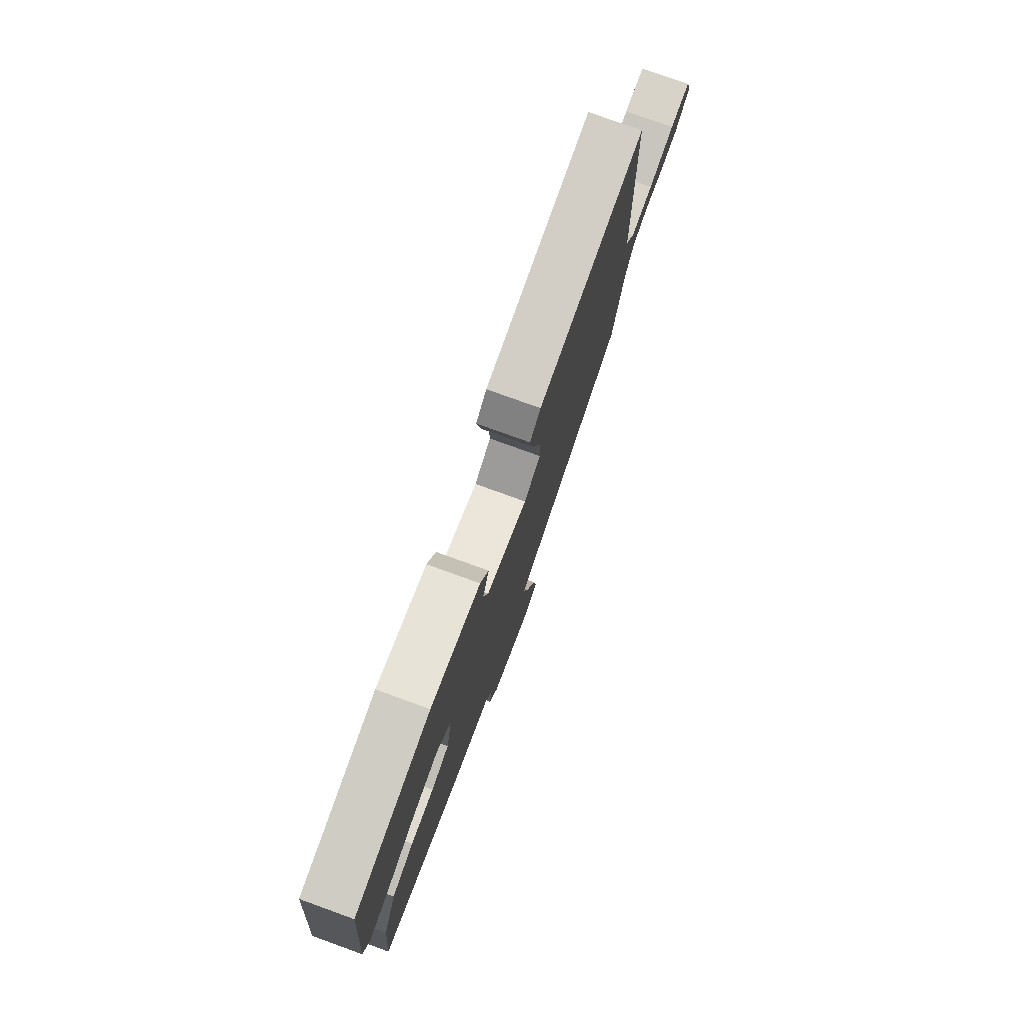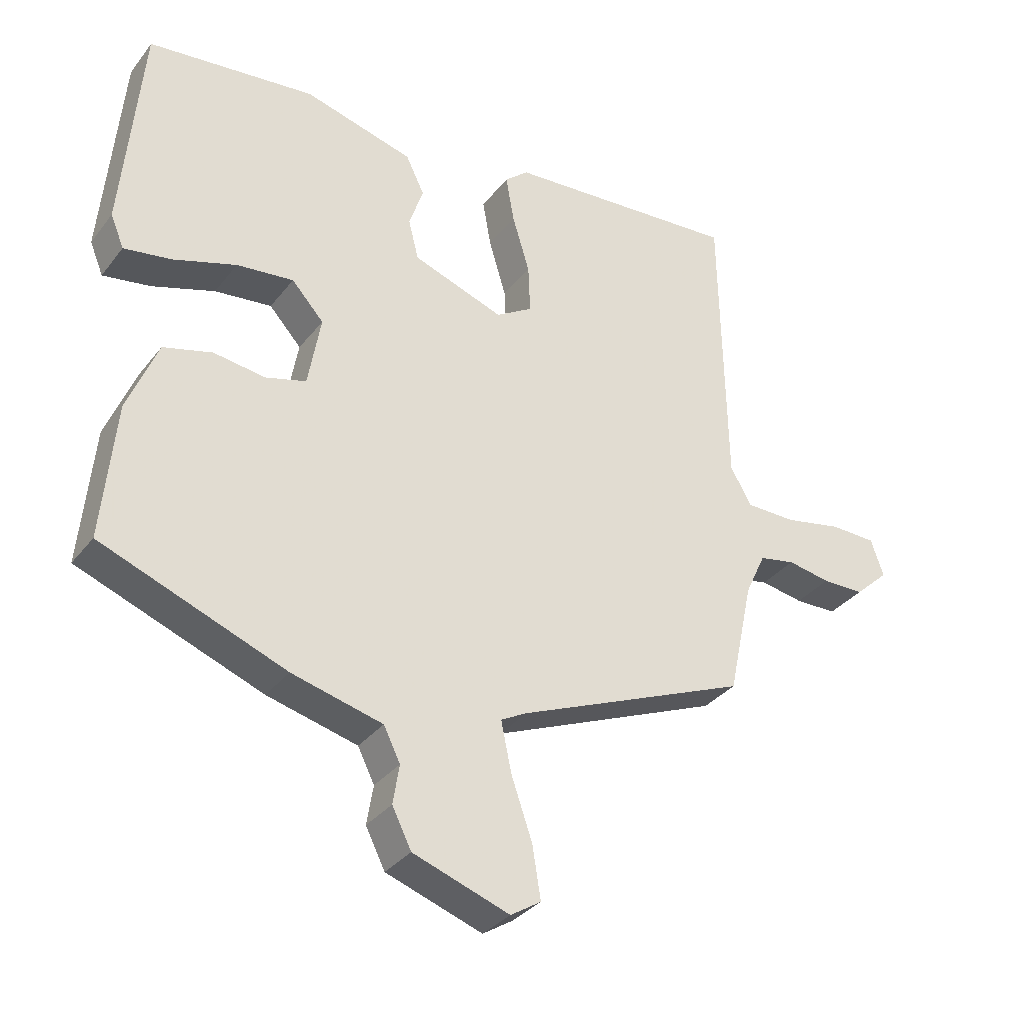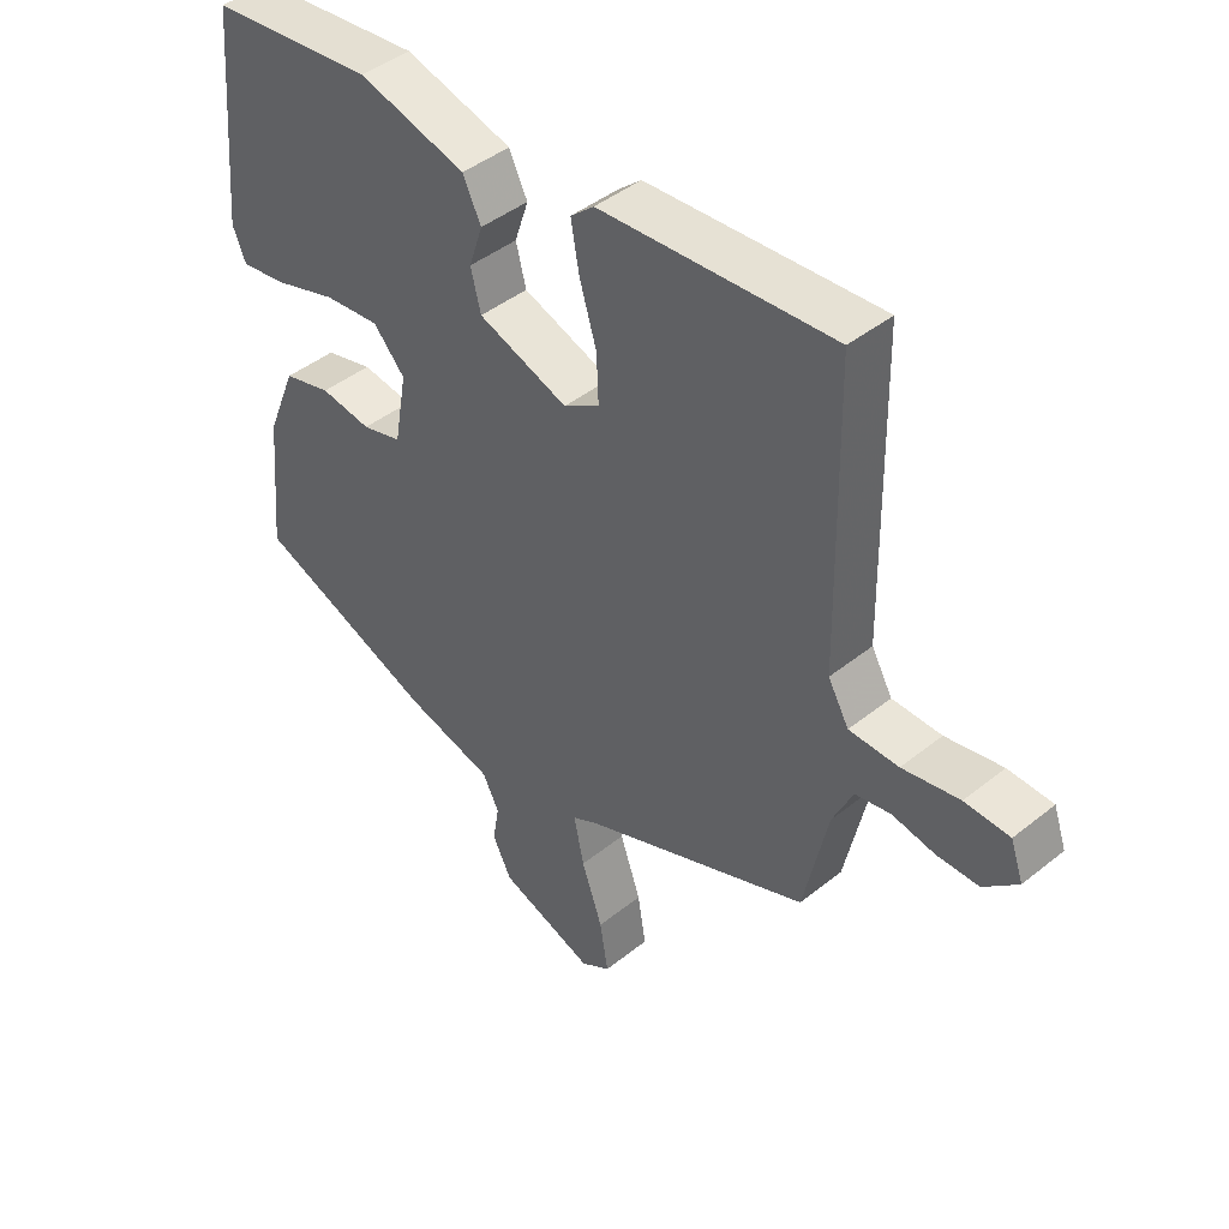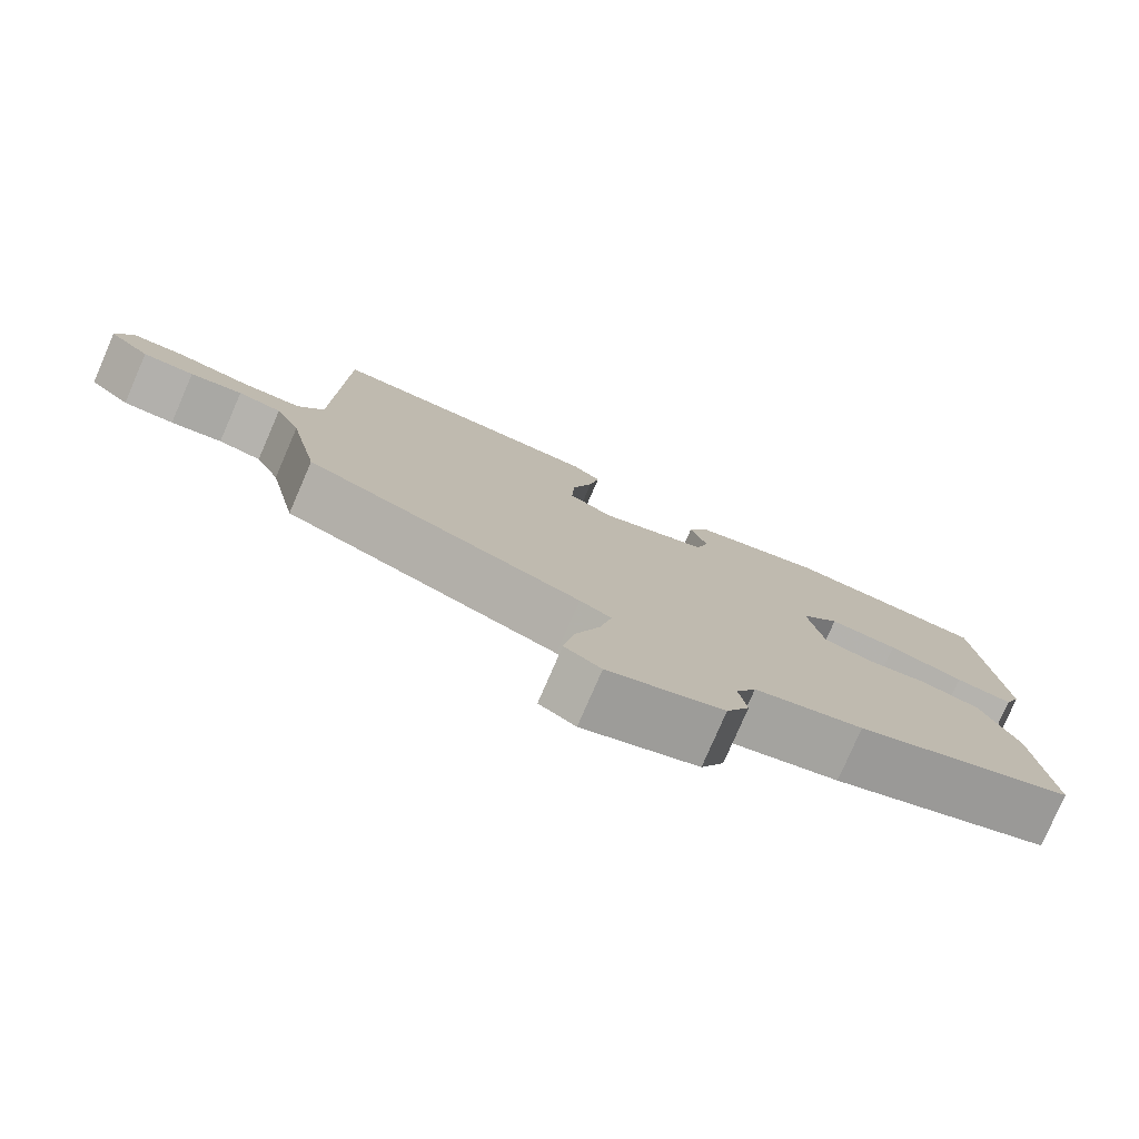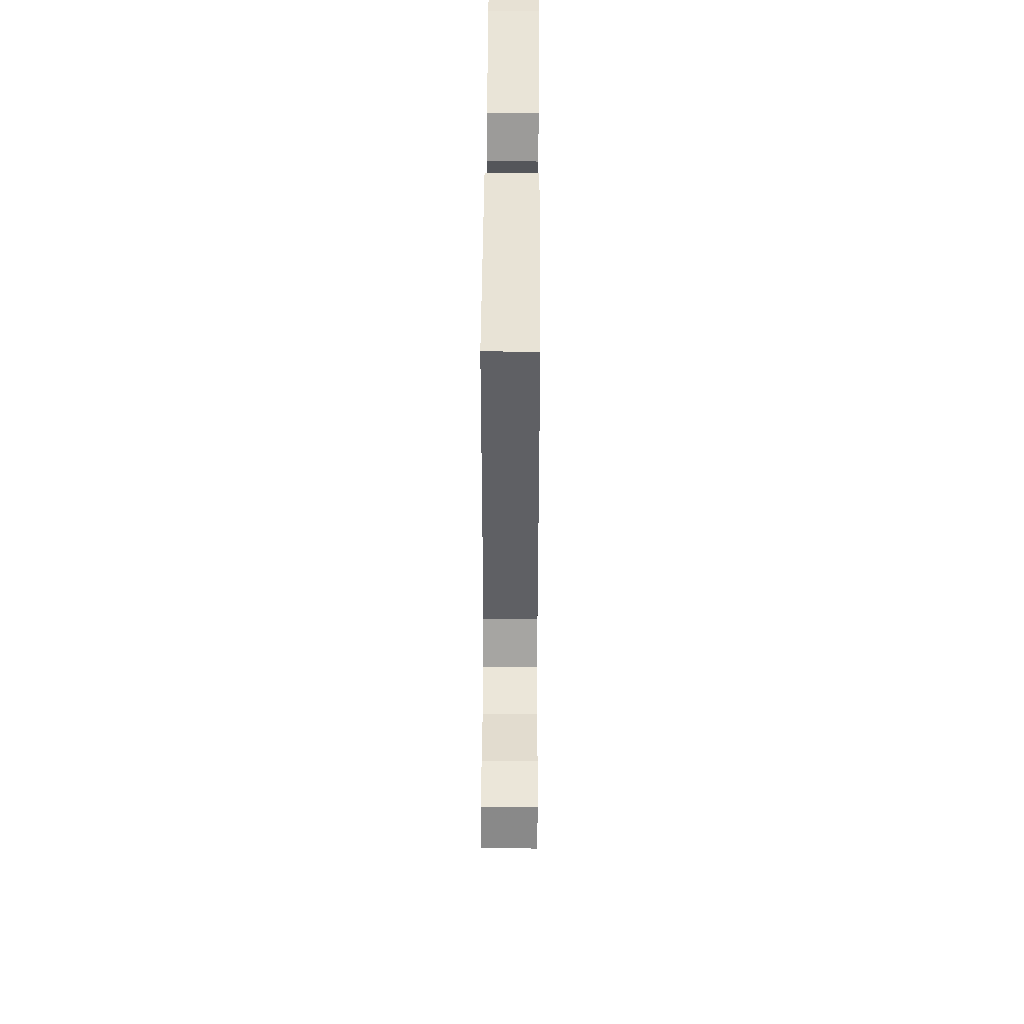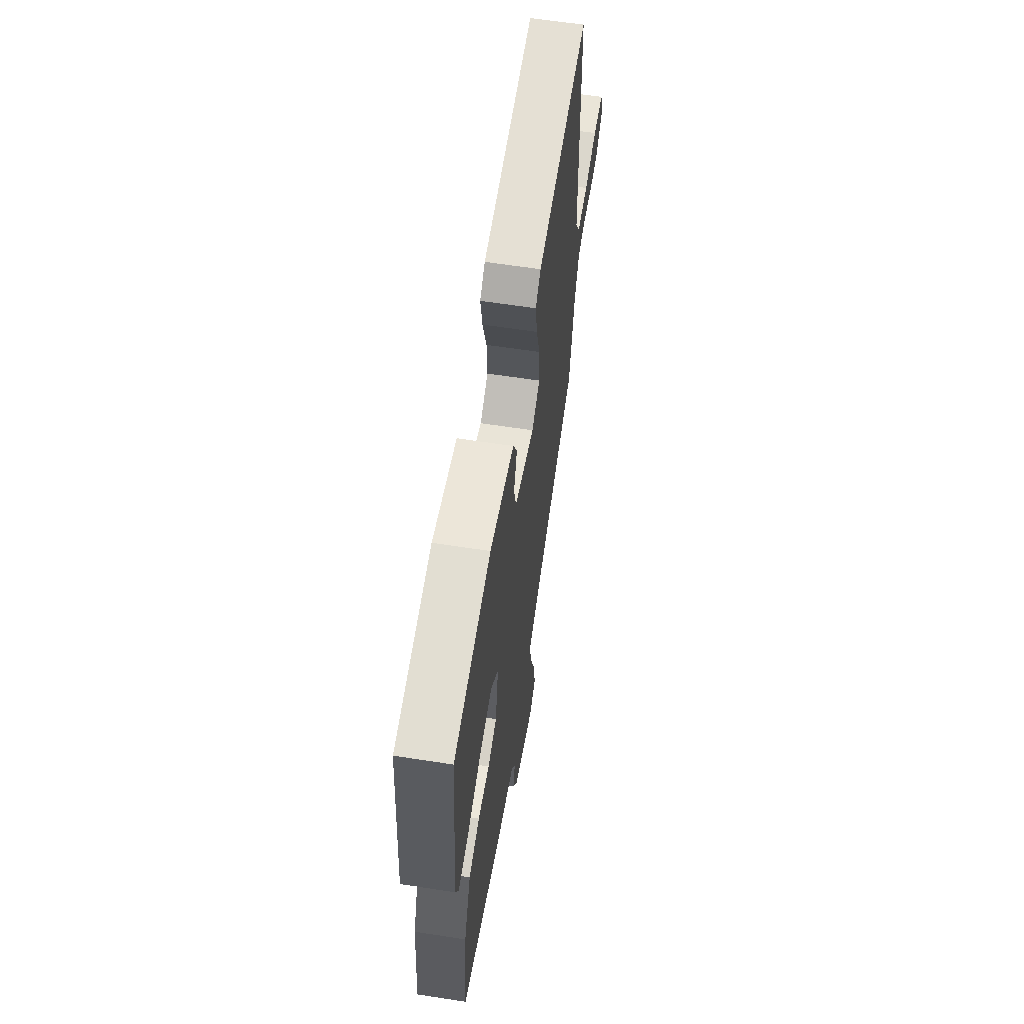
<metadata>
{"format":"obj","ext":"obj","renderer":"f3d","projection":"perspective","resolution":1024,"background":"white","views":[{"elev":77.8,"azim":-70.1,"up":"+Z"},{"elev":-33.4,"azim":-31.8,"up":"+Z"},{"elev":43.9,"azim":46.8,"up":"+Z"},{"elev":-78.6,"azim":156.6,"up":"+Z"},{"elev":46.0,"azim":90.3,"up":"+Z"},{"elev":61.4,"azim":-81.0,"up":"+Z"}]}
</metadata>
<code>
v -0.495 0.07 0.465
v -0.234 0.07 0.494
v -0.063 0.07 0.448
v -0.034 0.07 0.388
v -0.056 0.07 0.322
v -0.04 0.07 0.259
v 0.102 0.07 0.209
v 0.159 0.07 0.244
v 0.156 0.07 0.32
v 0.129 0.07 0.41
v 0.116 0.07 0.484
v 0.153 0.07 0.516
v 0.521 0.07 0.543
v 0.529 0.07 0.083
v 0.562 0.07 0.025
v 0.64 0.07 0.024
v 0.73 0.07 0.042
v 0.801 0.07 0.04
v 0.821 0.07 -0.018
v 0.768 0.07 -0.067
v 0.702 0.07 -0.068
v 0.635 0.07 -0.056
v 0.579 0.07 -0.067
v 0.547 0.07 -0.136
v 0.509 0.07 -0.313
v 0.15 0.07 -0.462
v 0.109 0.07 -0.484
v 0.125 0.07 -0.561
v 0.158 0.07 -0.657
v 0.171 0.07 -0.738
v 0.124 0.07 -0.768
v -0.026 0.07 -0.716
v -0.056 0.07 -0.656
v -0.046 0.07 -0.595
v -0.072 0.07 -0.543
v -0.213 0.07 -0.507
v -0.5 0.07 -0.397
v -0.48 0.07 -0.182
v -0.433 0.07 -0.066
v -0.357 0.07 -0.045
v -0.276 0.07 -0.056
v -0.213 0.07 -0.038
v -0.193 0.07 0.075
v -0.243 0.07 0.13
v -0.332 0.07 0.12
v -0.43 0.07 0.088
v -0.504 0.07 0.076
v -0.525 0.07 0.127
v -0.495 0 0.465
v -0.234 0 0.494
v -0.063 0 0.448
v -0.034 0 0.388
v -0.056 0 0.322
v -0.04 0 0.259
v 0.102 0 0.209
v 0.159 0 0.244
v 0.156 0 0.32
v 0.129 0 0.41
v 0.116 0 0.484
v 0.153 0 0.516
v 0.521 0 0.543
v 0.529 0 0.083
v 0.562 0 0.025
v 0.64 0 0.024
v 0.73 0 0.042
v 0.801 0 0.04
v 0.821 0 -0.018
v 0.768 0 -0.067
v 0.702 0 -0.068
v 0.635 0 -0.056
v 0.579 0 -0.067
v 0.547 0 -0.136
v 0.509 0 -0.313
v 0.15 0 -0.462
v 0.109 0 -0.484
v 0.125 0 -0.561
v 0.158 0 -0.657
v 0.171 0 -0.738
v 0.124 0 -0.768
v -0.026 0 -0.716
v -0.056 0 -0.656
v -0.046 0 -0.595
v -0.072 0 -0.543
v -0.213 0 -0.507
v -0.5 0 -0.397
v -0.48 0 -0.182
v -0.433 0 -0.066
v -0.357 0 -0.045
v -0.276 0 -0.056
v -0.213 0 -0.038
v -0.193 0 0.075
v -0.243 0 0.13
v -0.332 0 0.12
v -0.43 0 0.088
v -0.504 0 0.076
v -0.525 0 0.127
f 3 4 5
f 2 3 5
f 1 2 5
f 48 1 5
f 47 48 5
f 46 47 5
f 45 46 5
f 44 45 5 6
f 43 44 6 7
f 42 43 7
f 39 40 41
f 38 39 41
f 37 38 41
f 36 37 41
f 35 36 41
f 34 35 41 42
f 32 33 34
f 31 32 34
f 30 31 34
f 29 30 34
f 28 29 34
f 27 28 34 42
f 42 7 8
f 27 42 8
f 26 27 8
f 24 25 26 8
f 20 21 22
f 19 20 22
f 18 19 22
f 17 18 22
f 16 17 22
f 15 16 22 23
f 24 8 9
f 23 24 9
f 15 23 9
f 14 15 9
f 12 13 14
f 11 12 14
f 10 11 14
f 9 10 14
f 53 52 51
f 53 51 50
f 53 50 49
f 53 49 96
f 53 96 95
f 53 95 94
f 53 94 93
f 54 53 93 92
f 55 54 92 91
f 55 91 90
f 89 88 87
f 89 87 86
f 89 86 85
f 89 85 84
f 89 84 83
f 90 89 83 82
f 82 81 80
f 82 80 79
f 82 79 78
f 82 78 77
f 82 77 76
f 90 82 76 75
f 56 55 90
f 56 90 75
f 56 75 74
f 56 74 73 72
f 70 69 68
f 70 68 67
f 70 67 66
f 70 66 65
f 70 65 64
f 71 70 64 63
f 57 56 72
f 57 72 71
f 57 71 63
f 57 63 62
f 62 61 60
f 62 60 59
f 62 59 58
f 62 58 57
f 1 49 50 2
f 2 50 51 3
f 3 51 52 4
f 4 52 53 5
f 5 53 54 6
f 6 54 55 7
f 7 55 56 8
f 8 56 57 9
f 9 57 58 10
f 10 58 59 11
f 11 59 60 12
f 12 60 61 13
f 13 61 62 14
f 14 62 63 15
f 15 63 64 16
f 16 64 65 17
f 17 65 66 18
f 18 66 67 19
f 19 67 68 20
f 20 68 69 21
f 21 69 70 22
f 22 70 71 23
f 23 71 72 24
f 24 72 73 25
f 25 73 74 26
f 26 74 75 27
f 27 75 76 28
f 28 76 77 29
f 29 77 78 30
f 30 78 79 31
f 31 79 80 32
f 32 80 81 33
f 33 81 82 34
f 34 82 83 35
f 35 83 84 36
f 36 84 85 37
f 37 85 86 38
f 38 86 87 39
f 39 87 88 40
f 40 88 89 41
f 41 89 90 42
f 42 90 91 43
f 43 91 92 44
f 44 92 93 45
f 45 93 94 46
f 46 94 95 47
f 47 95 96 48
f 48 96 49 1

</code>
